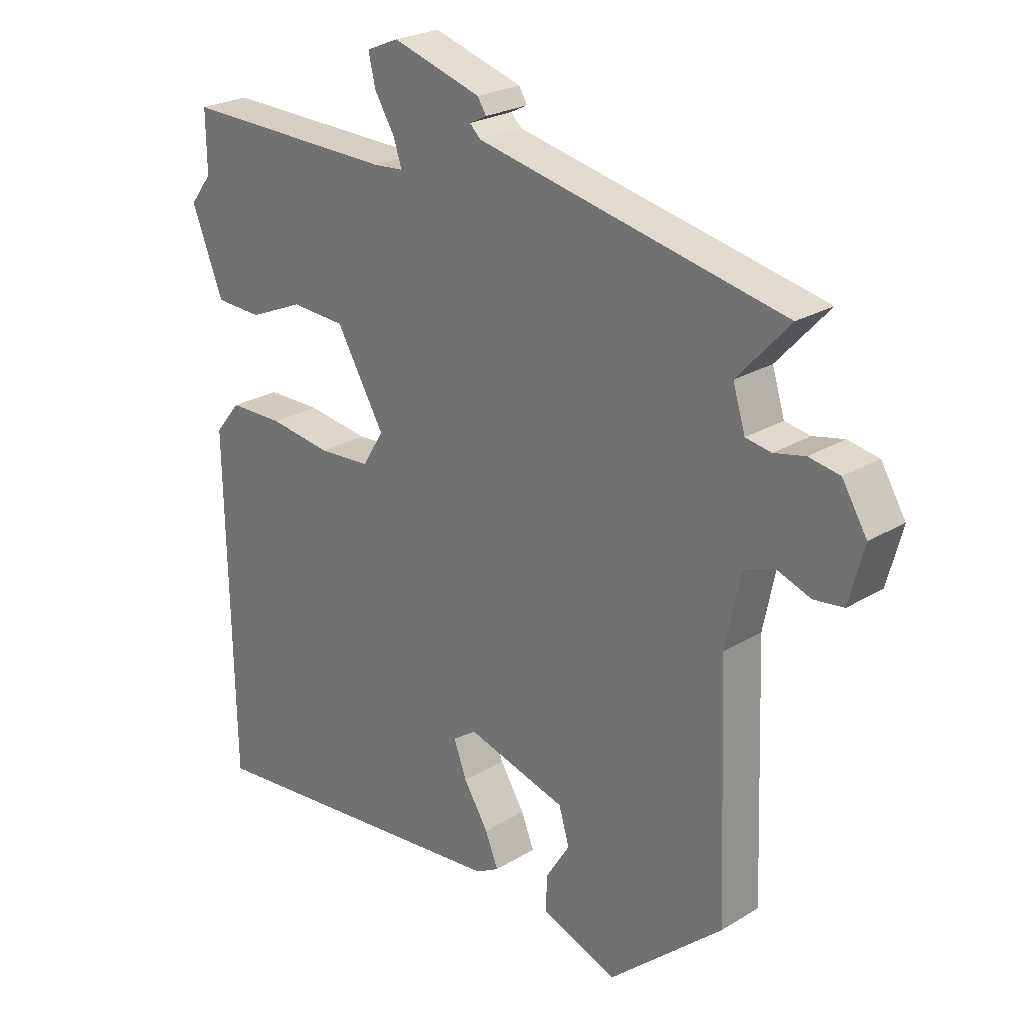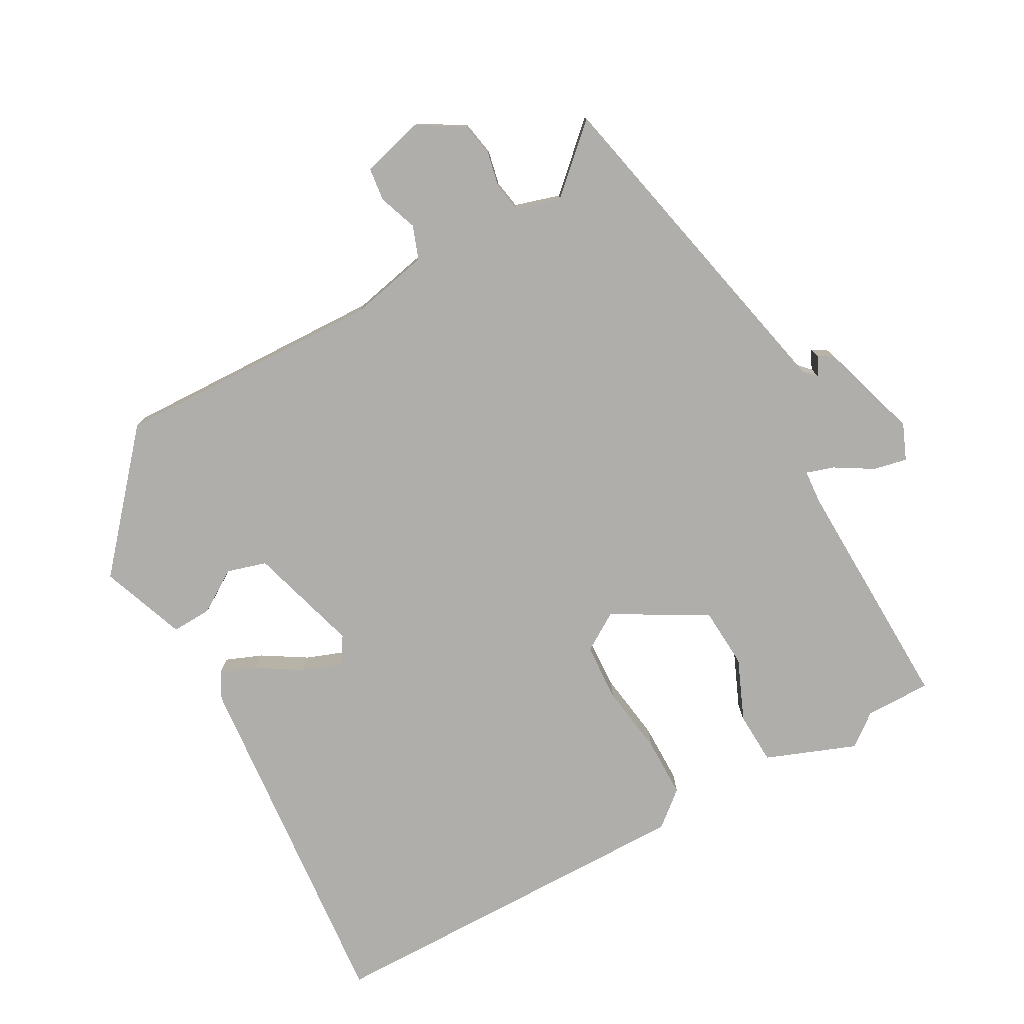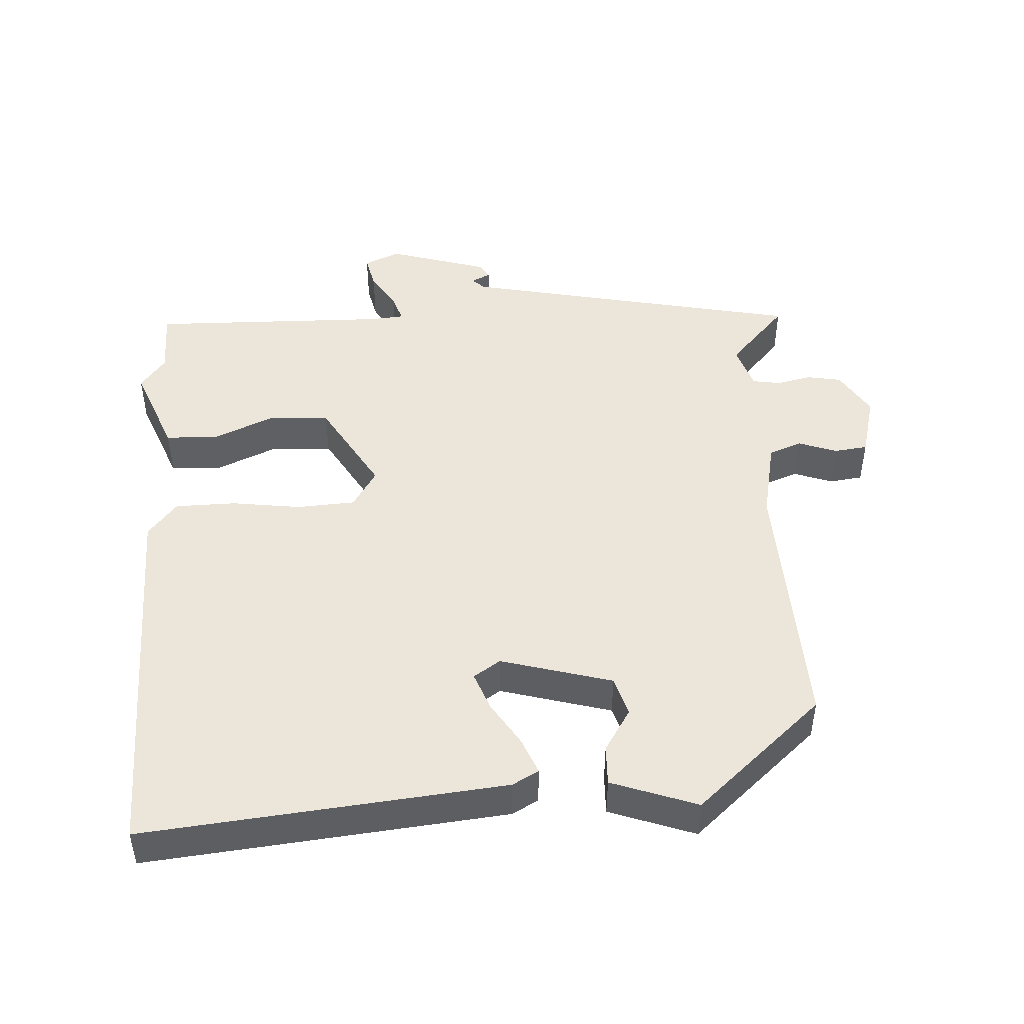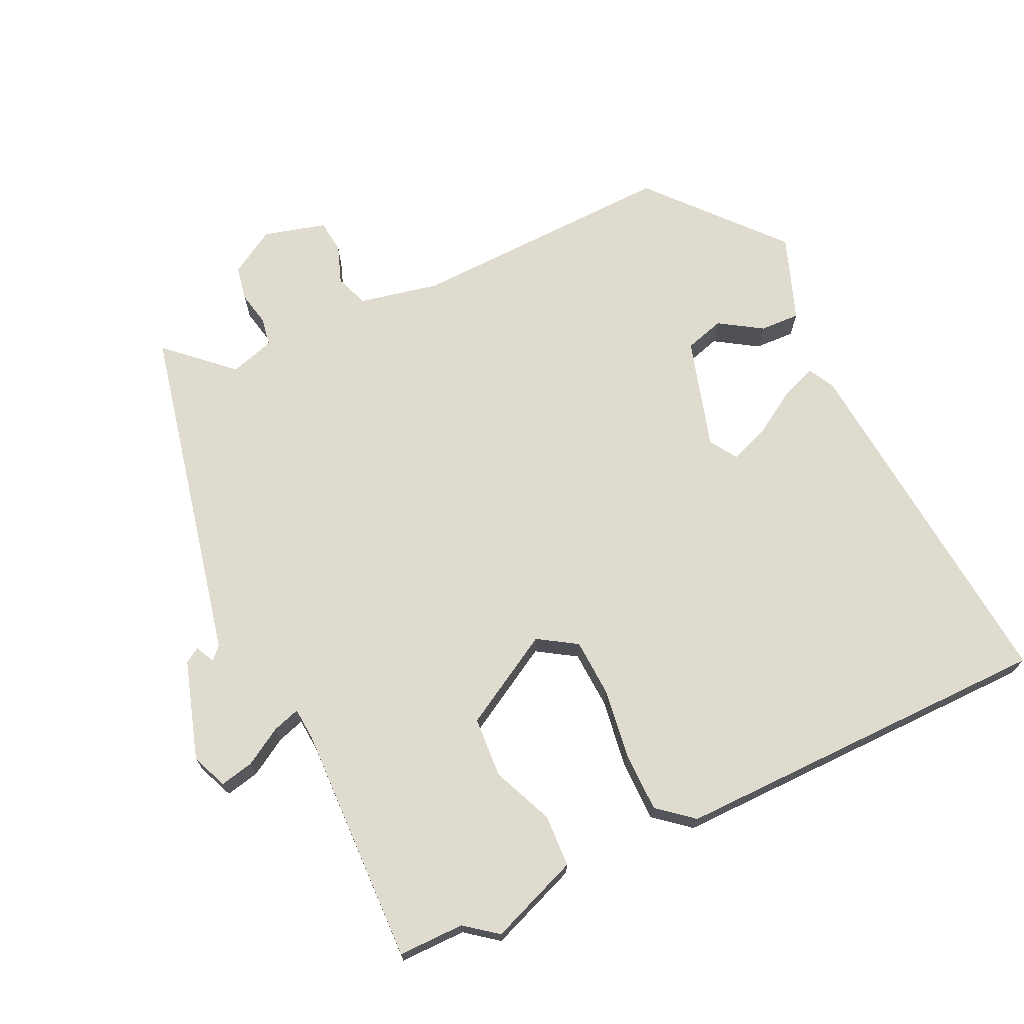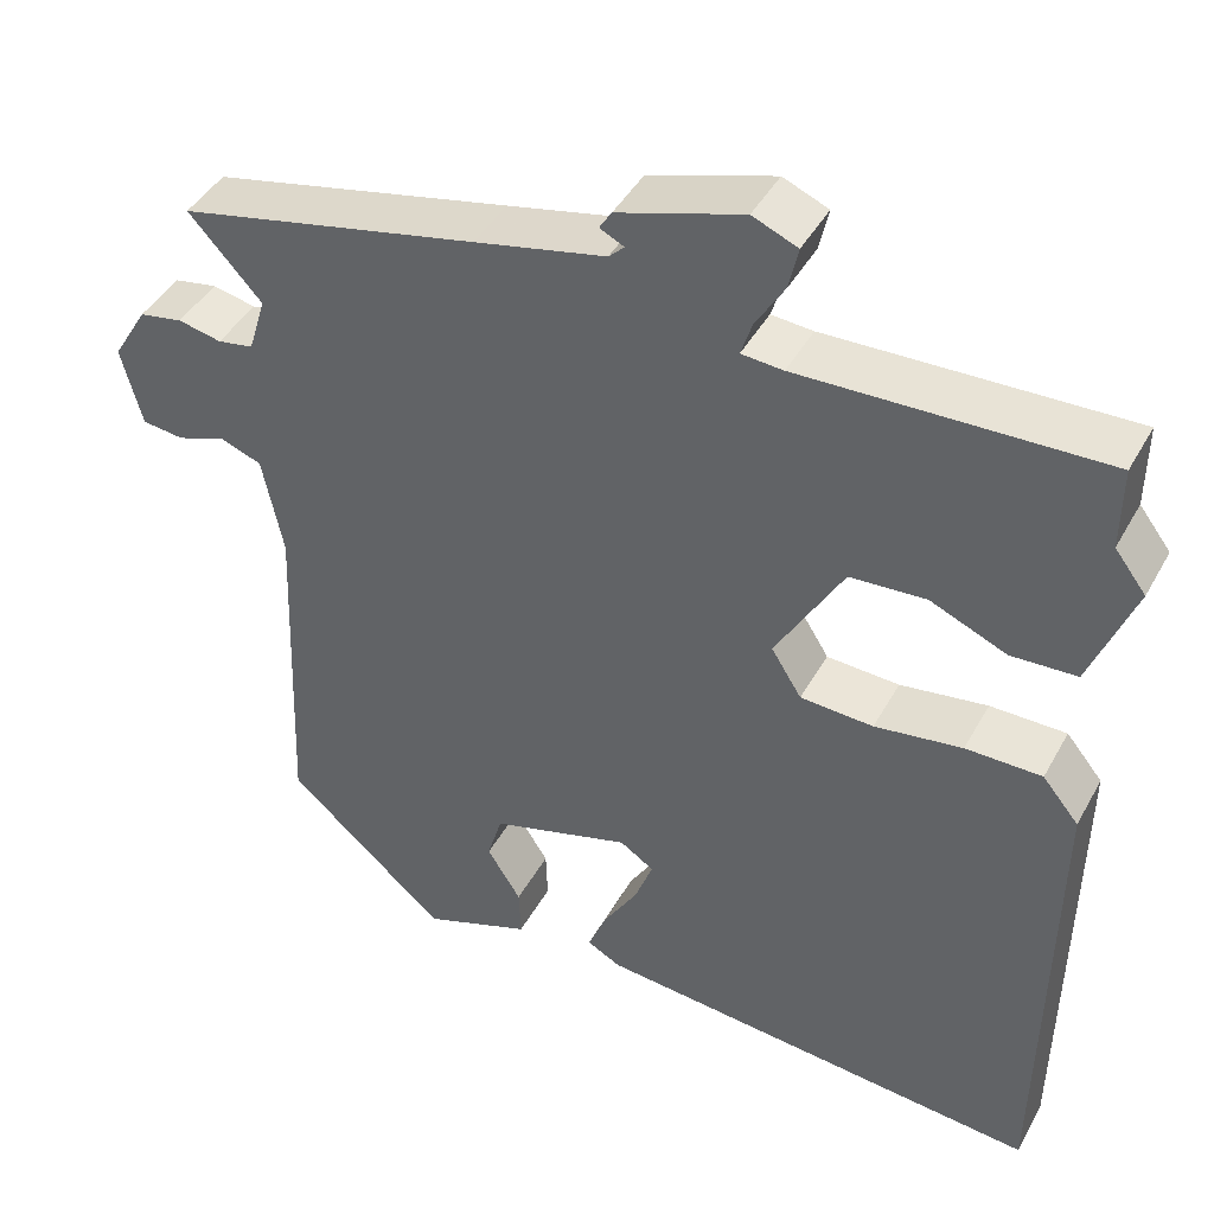
<metadata>
{"format":"obj","ext":"obj","renderer":"f3d","projection":"perspective","resolution":1024,"background":"white","views":[{"elev":24.4,"azim":-134.8,"up":"+Z"},{"elev":-77.7,"azim":-60.7,"up":"+Y"},{"elev":47.0,"azim":176.6,"up":"+Y"},{"elev":70.5,"azim":65.1,"up":"+Y"},{"elev":42.8,"azim":27.0,"up":"+Z"}]}
</metadata>
<code>
v 0.495 0.07 -0.529
v -0.026 0.07 -0.478
v -0.064 0.07 -0.457
v -0.043 0.07 -0.405
v -0.003 0.07 -0.341
v 0.018 0.07 -0.285
v -0.021 0.07 -0.259
v -0.182 0.07 -0.305
v -0.199 0.07 -0.362
v -0.16 0.07 -0.424
v -0.158 0.07 -0.482
v -0.282 0.07 -0.527
v -0.466 0.07 -0.365
v -0.451 0.07 0.023
v -0.475 0.07 0.139
v -0.523 0.07 0.157
v -0.579 0.07 0.137
v -0.627 0.07 0.143
v -0.651 0.07 0.234
v -0.611 0.07 0.3
v -0.561 0.07 0.309
v -0.511 0.07 0.298
v -0.47 0.07 0.305
v -0.45 0.07 0.37
v -0.534 0.07 0.462
v -0.189 0.07 0.535
v -0.039 0.07 0.567
v -0.021 0.07 0.584
v -0.049 0.07 0.598
v -0.035 0.07 0.62
v 0.109 0.07 0.664
v 0.161 0.07 0.642
v 0.15 0.07 0.593
v 0.117 0.07 0.539
v 0.104 0.07 0.499
v 0.152 0.07 0.495
v 0.5 0.07 0.503
v 0.499 0.07 0.407
v 0.535 0.07 0.36
v 0.484 0.07 0.23
v 0.408 0.07 0.227
v 0.32 0.07 0.265
v 0.232 0.07 0.26
v 0.154 0.07 0.126
v 0.189 0.07 0.07
v 0.273 0.07 0.065
v 0.374 0.07 0.079
v 0.462 0.07 0.078
v 0.504 0.07 0.027
v 0.495 0 -0.529
v -0.026 0 -0.478
v -0.064 0 -0.457
v -0.043 0 -0.405
v -0.003 0 -0.341
v 0.018 0 -0.285
v -0.021 0 -0.259
v -0.182 0 -0.305
v -0.199 0 -0.362
v -0.16 0 -0.424
v -0.158 0 -0.482
v -0.282 0 -0.527
v -0.466 0 -0.365
v -0.451 0 0.023
v -0.475 0 0.139
v -0.523 0 0.157
v -0.579 0 0.137
v -0.627 0 0.143
v -0.651 0 0.234
v -0.611 0 0.3
v -0.561 0 0.309
v -0.511 0 0.298
v -0.47 0 0.305
v -0.45 0 0.37
v -0.534 0 0.462
v -0.189 0 0.535
v -0.039 0 0.567
v -0.021 0 0.584
v -0.049 0 0.598
v -0.035 0 0.62
v 0.109 0 0.664
v 0.161 0 0.642
v 0.15 0 0.593
v 0.117 0 0.539
v 0.104 0 0.499
v 0.152 0 0.495
v 0.5 0 0.503
v 0.499 0 0.407
v 0.535 0 0.36
v 0.484 0 0.23
v 0.408 0 0.227
v 0.32 0 0.265
v 0.232 0 0.26
v 0.154 0 0.126
v 0.189 0 0.07
v 0.273 0 0.065
v 0.374 0 0.079
v 0.462 0 0.078
v 0.504 0 0.027
f 3 4 5
f 2 3 5
f 1 2 5
f 49 1 5
f 48 49 5
f 47 48 5
f 46 47 5
f 45 46 5 6
f 44 45 6 7
f 40 41 42
f 39 40 42
f 38 39 42
f 38 42 43
f 37 38 43
f 36 37 43
f 35 36 43 44
f 32 33 34
f 31 32 34
f 30 31 34
f 29 30 34
f 28 29 34
f 27 28 34 35
f 44 7 8
f 35 44 8
f 27 35 8
f 26 27 8
f 20 21 22
f 19 20 22
f 18 19 22
f 17 18 22
f 16 17 22
f 15 16 22 23
f 14 15 23 24
f 12 13 14
f 11 12 14
f 10 11 14
f 9 10 14
f 8 9 14 24
f 24 25 26
f 8 24 26
f 54 53 52
f 54 52 51
f 54 51 50
f 54 50 98
f 54 98 97
f 54 97 96
f 54 96 95
f 55 54 95 94
f 56 55 94 93
f 91 90 89
f 91 89 88
f 91 88 87
f 92 91 87
f 92 87 86
f 92 86 85
f 93 92 85 84
f 83 82 81
f 83 81 80
f 83 80 79
f 83 79 78
f 83 78 77
f 84 83 77 76
f 57 56 93
f 57 93 84
f 57 84 76
f 57 76 75
f 71 70 69
f 71 69 68
f 71 68 67
f 71 67 66
f 71 66 65
f 72 71 65 64
f 73 72 64 63
f 63 62 61
f 63 61 60
f 63 60 59
f 63 59 58
f 73 63 58 57
f 75 74 73
f 75 73 57
f 1 50 51 2
f 2 51 52 3
f 3 52 53 4
f 4 53 54 5
f 5 54 55 6
f 6 55 56 7
f 7 56 57 8
f 8 57 58 9
f 9 58 59 10
f 10 59 60 11
f 11 60 61 12
f 12 61 62 13
f 13 62 63 14
f 14 63 64 15
f 15 64 65 16
f 16 65 66 17
f 17 66 67 18
f 18 67 68 19
f 19 68 69 20
f 20 69 70 21
f 21 70 71 22
f 22 71 72 23
f 23 72 73 24
f 24 73 74 25
f 25 74 75 26
f 26 75 76 27
f 27 76 77 28
f 28 77 78 29
f 29 78 79 30
f 30 79 80 31
f 31 80 81 32
f 32 81 82 33
f 33 82 83 34
f 34 83 84 35
f 35 84 85 36
f 36 85 86 37
f 37 86 87 38
f 38 87 88 39
f 39 88 89 40
f 40 89 90 41
f 41 90 91 42
f 42 91 92 43
f 43 92 93 44
f 44 93 94 45
f 45 94 95 46
f 46 95 96 47
f 47 96 97 48
f 48 97 98 49
f 49 98 50 1

</code>
